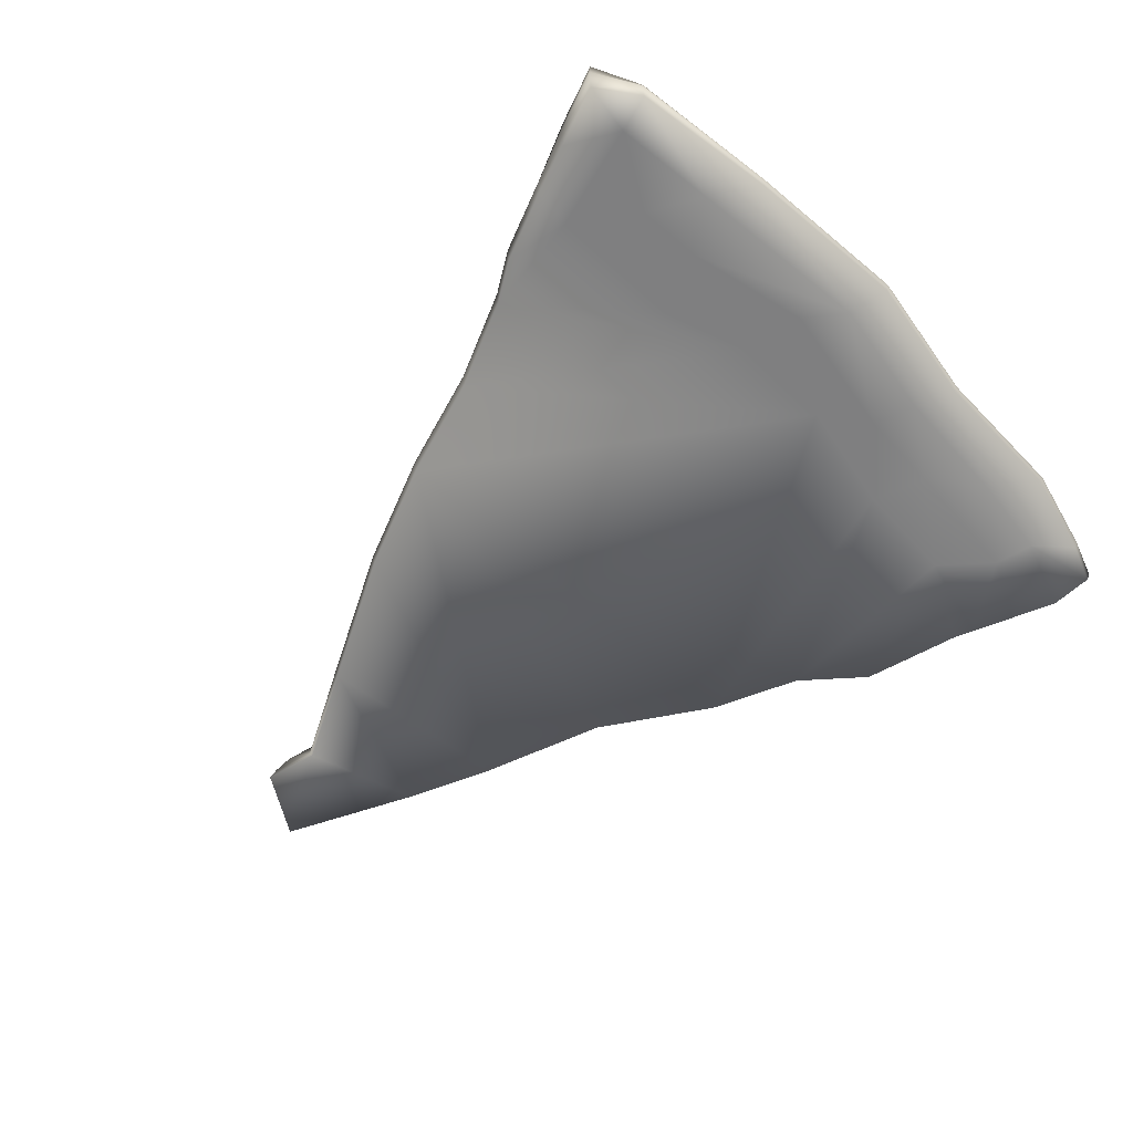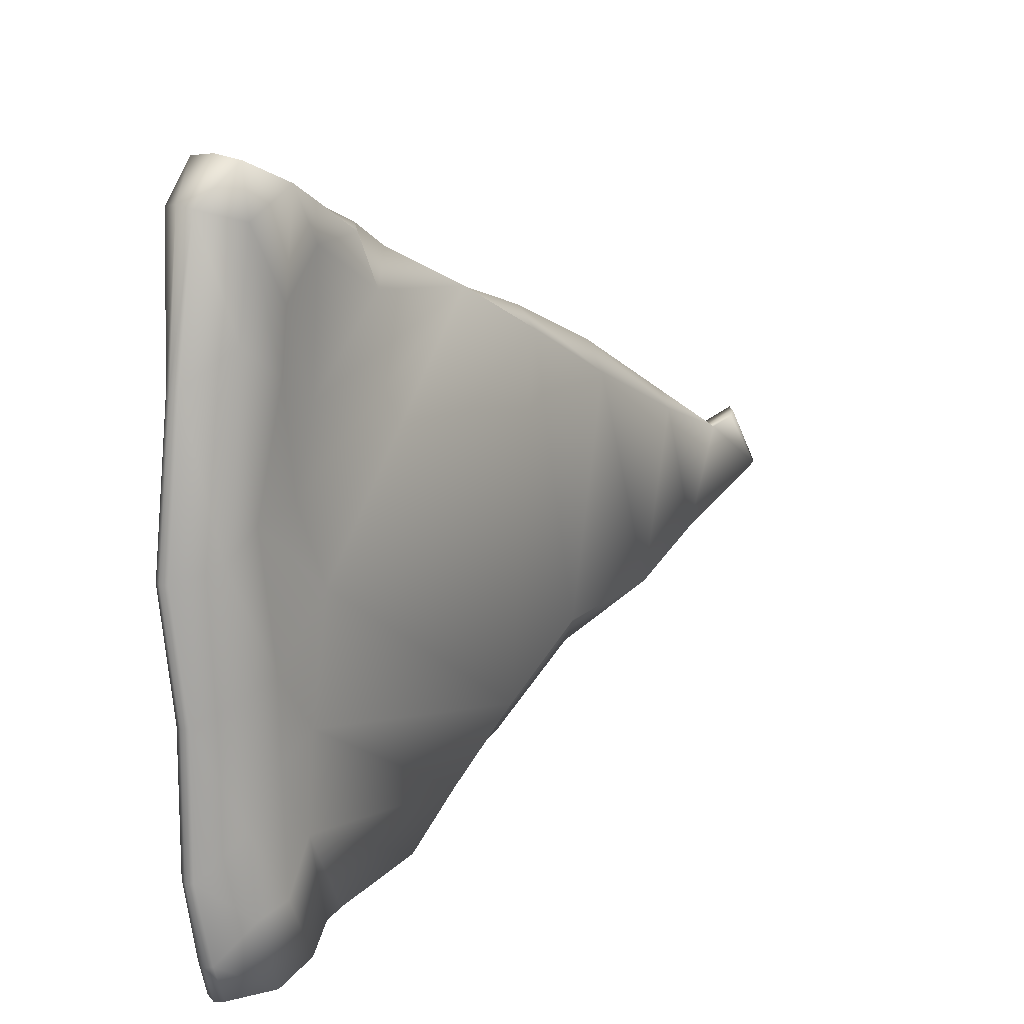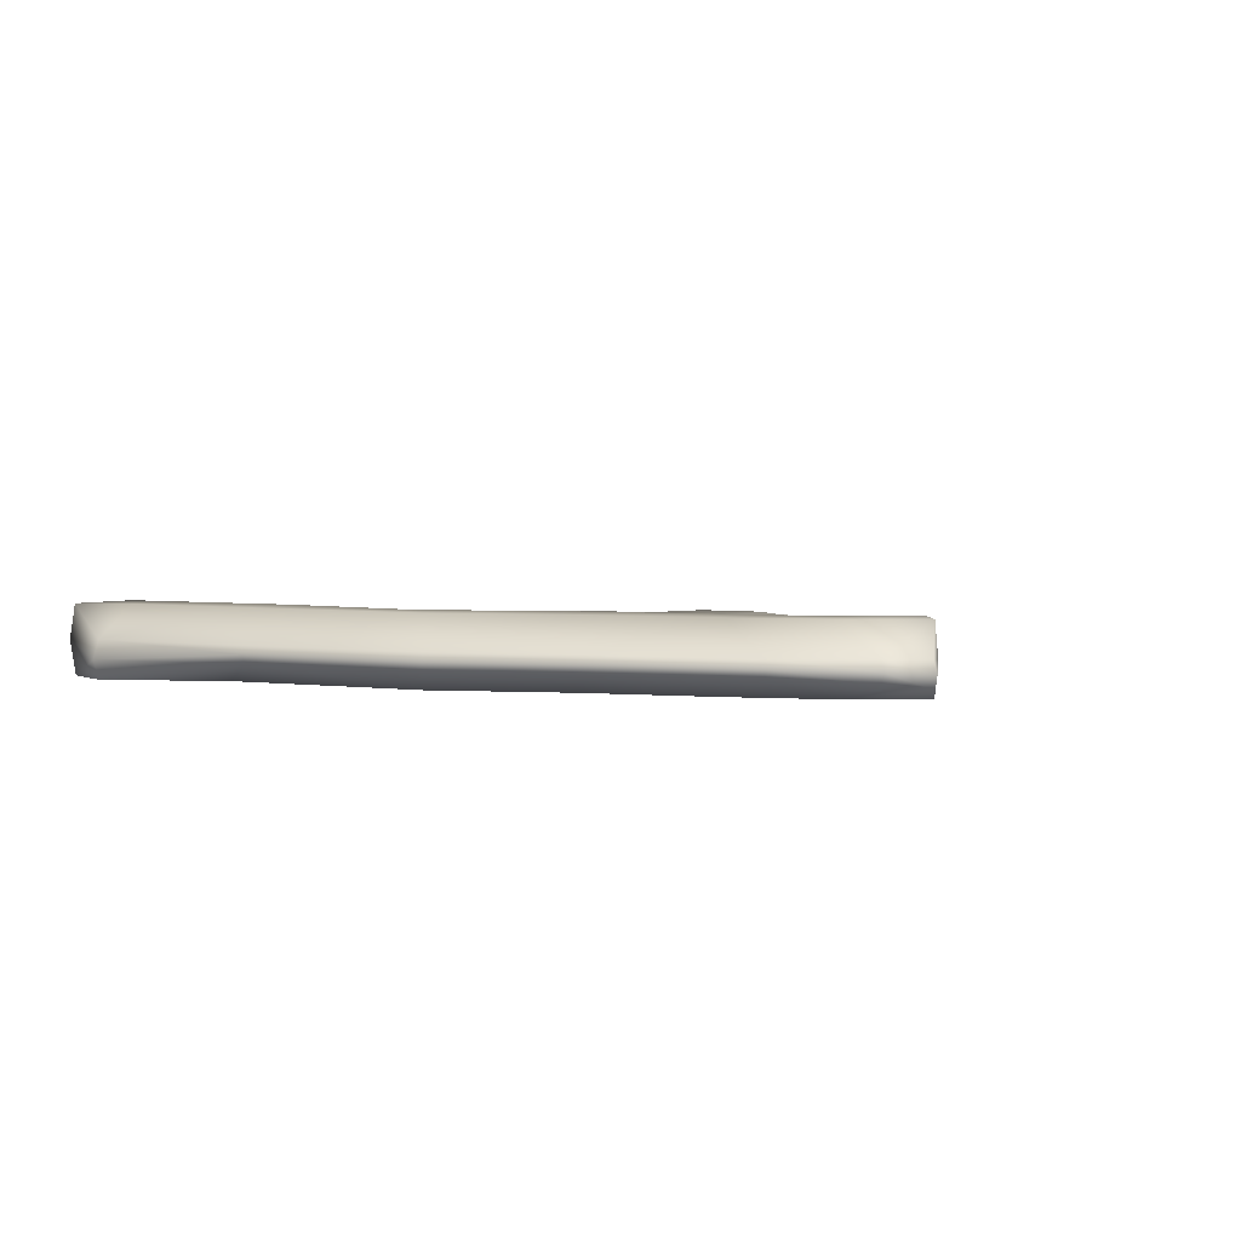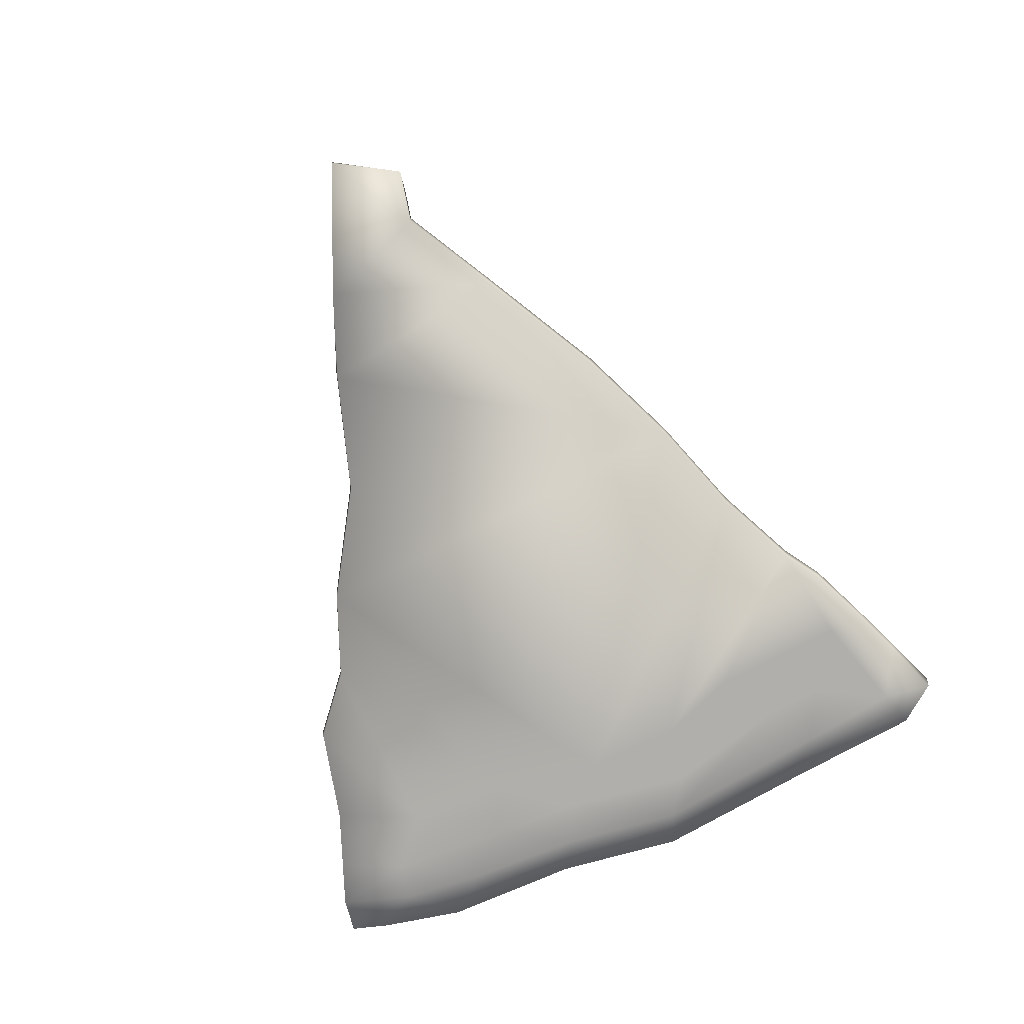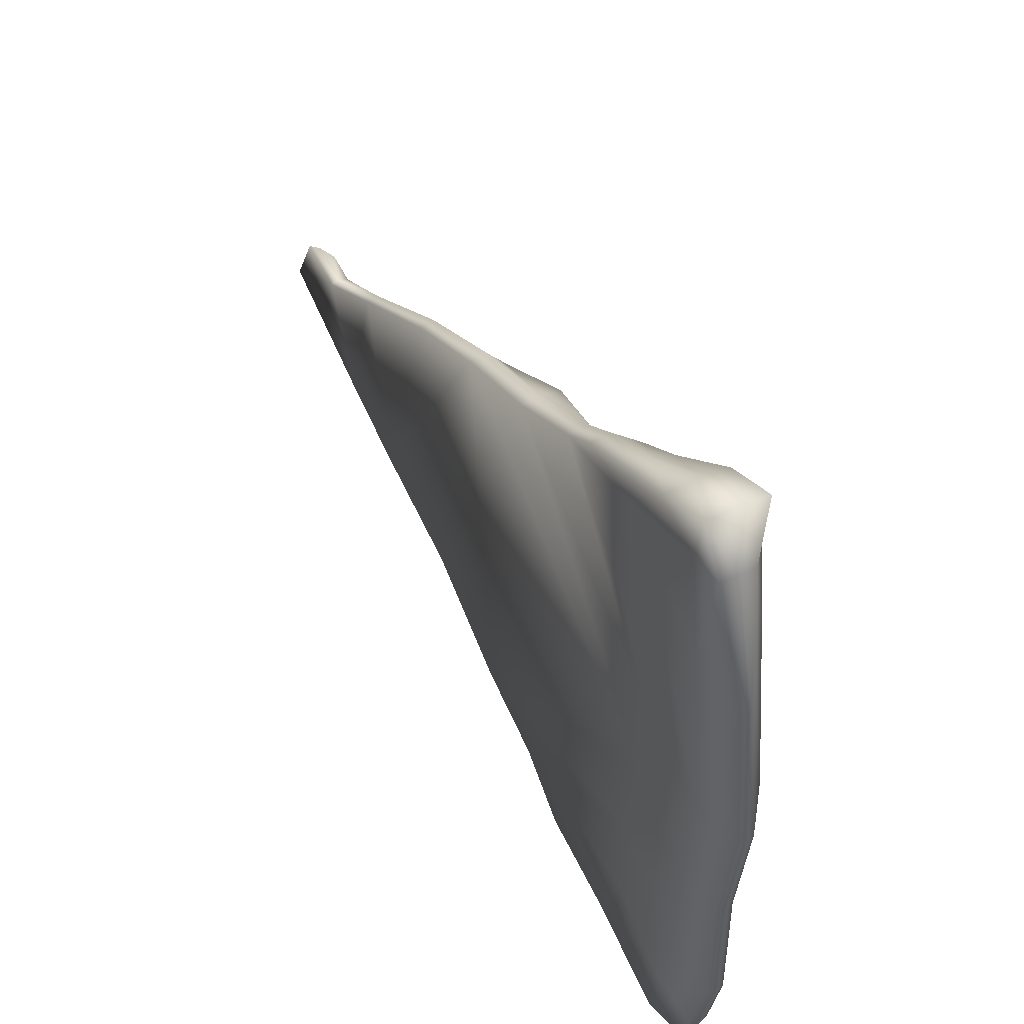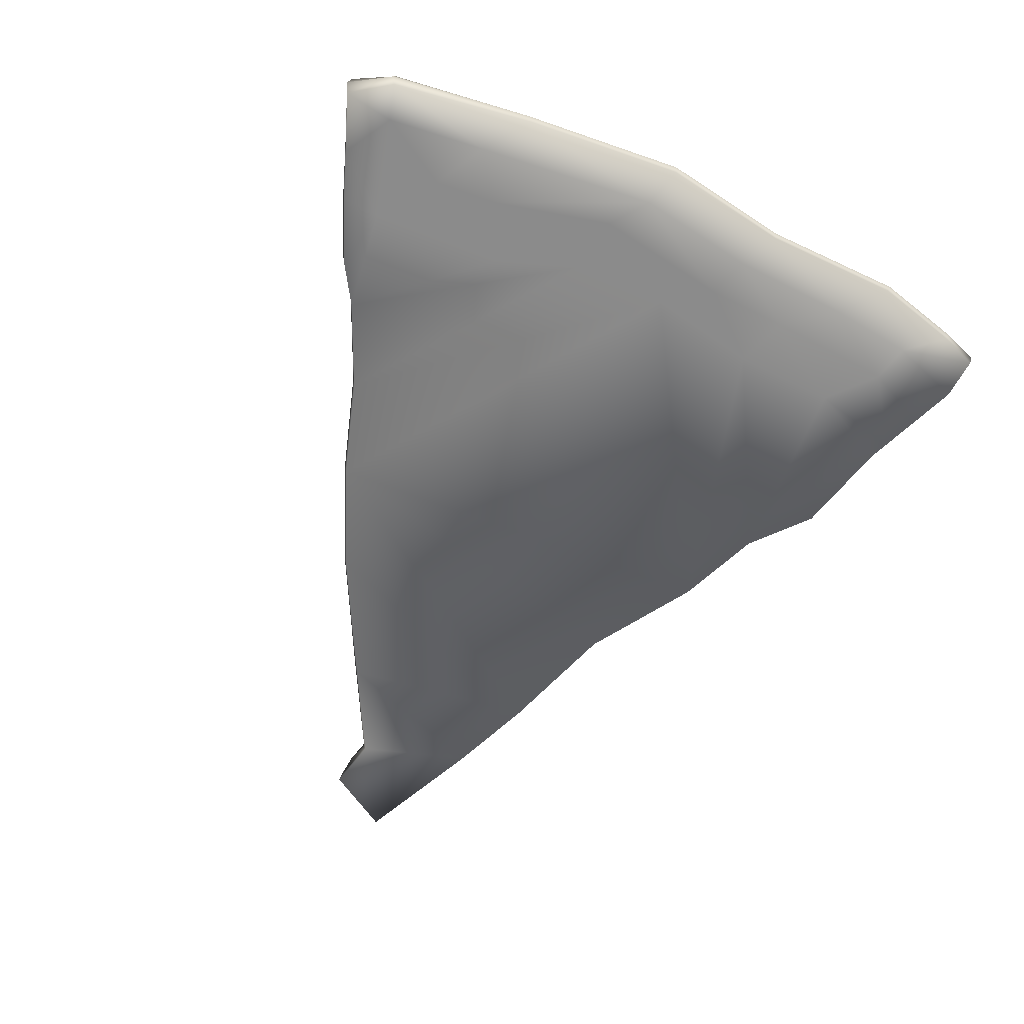
<metadata>
{"format":"obj","ext":"obj","renderer":"f3d","projection":"perspective","resolution":1024,"background":"white","views":[{"elev":-59.7,"azim":-137.3,"up":"+Z"},{"elev":14.3,"azim":-49.5,"up":"+Y"},{"elev":3.8,"azim":-72.5,"up":"+Z"},{"elev":-78.2,"azim":112.7,"up":"+Z"},{"elev":48.0,"azim":-117.4,"up":"+Y"},{"elev":-63.8,"azim":-116.0,"up":"+Z"}]}
</metadata>
<code>
o Plane.021_Plane.030
v 1.162 -0.09315 -0.06505
v 1.033 0.06195 -0.05501
v 0.9513 0.04558 -0.05375
v 0.7292 0.1332 -0.04358
v 0.4209 0.2776 -0.02531
v 0.1335 0.4289 -0.009903
v -0.1308 0.5648 -0.001229
v -0.4195 0.5893 -0
v -0.4831 0.7256 -0
v -0.6104 0.8066 0
v -0.872 0.9136 0.05542
v -0.9473 0.8145 -0.01455
v -1.003 0.4459 -0.01455
v -1.05 0.03766 -0.01455
v -1.007 -0.2913 -0.01455
v -1.011 -0.6441 -0.01455
v -0.9632 -0.8581 -0.01455
v -0.9315 -0.9533 -0.01455
v -0.8324 -0.9374 0.05542
v -0.5747 -0.8423 0
v -0.329 -0.7868 0
v -0.1784 -0.6639 -0.001114
v 0.04556 -0.5054 -0.007739
v 0.3033 -0.3508 -0.02166
v 0.6302 -0.3191 -0.04
v 0.8448 -0.2138 -0.05024
v -0.6055 0.7093 -1e-06
v -0.632 0.3657 -1e-06
v -0.7112 0.1609 0.02283
v -0.6209 -0.05371 0.02074
v -0.6749 -0.3709 0.02283
v -0.6716 -0.6318 0
v -0.622 -0.8598 0
v -0.7575 0.6036 0.05542
v -0.774 0.4483 0.05542
v -0.8566 0.1411 0.05542
v -0.8103 -0.2024 0.05542
v -0.807 -0.4138 0.05542
v -0.7938 -0.7342 0.05542
v -0.7294 0.8553 0.05542
v -0.7229 -0.897 0.05542
v -0.8566 0.7852 0.05542
v -0.8929 0.5342 0.05542
v -0.9557 0.07177 0.05542
v -0.916 -0.2354 0.05542
v -0.9094 -0.5393 0.05542
v -0.8896 -0.754 0.05542
v 0.03964 -0.5807 -0.1
v 0.3171 -0.4142 -0.1
v -0.1784 -0.6639 -0.1
v -0.329 -0.7868 -0.1
v -0.5747 -0.8423 -0.1
v -0.622 -0.8598 -0.1
v -0.9315 -0.9533 -0.07144
v -0.8324 -0.9374 -0.1
v -0.9632 -0.8581 -0.06322
v -1.011 -0.6441 -0.05319
v -1.007 -0.2913 -0.0556
v -1.05 0.03766 -0.05377
v -1.003 0.4459 -0.05282
v -0.9473 0.8145 -0.1
v -0.872 0.9136 -0.1
v -0.7294 0.8553 -0.1
v -0.44 0.7313 -0.1
v -0.6104 0.8066 -0.1
v -0.3448 0.6679 -0.1
v -0.1308 0.5648 -0.1
v 0.1229 0.4776 -0.1
v 0.3924 0.3587 -0.1
v 0.7135 0.1804 -0.1
v 0.9513 0.04558 -0.1
v 1.09 0.07333 -0.1
v 1.185 -0.09315 -0.1
v 0.6302 -0.3191 -0.1
v 0.8522 -0.2358 -0.1
v -0.632 0.3657 -0.1
v -0.6055 0.7093 -0.1
v -0.7212 -0.08678 -0.1
v -0.7112 0.1609 -0.1
v -0.6716 -0.6318 -0.1
v -0.6749 -0.3709 -0.1
v -0.7229 -0.897 -0.1
v -0.774 0.4483 -0.1
v -0.7575 0.6036 -0.1
v -0.8103 -0.2024 -0.1
v -0.8566 0.1411 -0.1
v -0.7938 -0.7342 -0.1
v -0.807 -0.4138 -0.1
v -0.8566 0.7852 -0.1
v -0.9094 -0.5393 -0.1
v -0.916 -0.2354 -0.1
v -0.9557 0.07177 -0.1
v -0.8929 0.5342 -0.1
v -0.8896 -0.754 -0.1
v -1.058 0.03883 -0.03401
v -1.014 -0.2934 -0.03493
v 0.3226 -0.4174 -0.06142
v 0.6388 -0.3214 -0.0702
v -1.01 0.4511 -0.03352
v 0.8592 -0.2262 -0.07536
v -0.9542 0.8233 -0.05735
v -0.8381 -0.9458 -0.02202
v -0.7276 -0.9049 -0.02202
v 1.188 -0.09325 -0.08284
v -0.8782 0.9234 -0.02202
v -0.7342 0.8645 -0.02202
v 0.0424 -0.5856 -0.05385
v -0.4419 0.7393 -0.05
v -0.614 0.8153 -0.05
v -0.1777 -0.6696 -0.05056
v -0.3458 0.6752 -0.05
v -0.3298 -0.7937 -0.05
v -0.6257 -0.8673 -0.05
v -0.1297 0.5712 -0.05062
v -0.578 -0.8497 -0.05
v 0.1265 0.4831 -0.05463
v 0.3986 0.363 -0.06177
v -0.9382 -0.9618 -0.04293
v 0.7228 0.1829 -0.07155
v -0.9702 -0.8657 -0.03878
v 0.963 0.04684 -0.07714
v -1.018 -0.6496 -0.03371
v 1.074 0.06911 -0.07777
f 44 43 13 14
f 83 93 84 76
f 90 57 58
f 4 5 25 26
f 40 42 34 27
f 81 85 78 48
f 112 51 50 110
f 120 56 54 118
f 114 67 66 111
f 87 90 88 80
f 89 63 77 84
f 113 53 52 115
f 89 84 93 61
f 14 15 45 44
f 108 64 65 109
f 117 69 68 116
f 115 52 51 112
f 116 68 67 114
f 95 99 60 59
f 96 58 57 122
f 87 80 53 82
f 95 59 58 96
f 111 66 64 108
f 121 71 70 119
f 106 63 62 105
f 119 70 69 117
f 80 81 50 51
f 98 97 49 74
f 101 61 60 99
f 113 103 82 53
f 122 57 56 120
f 107 48 49 97
f 76 84 77 66
f 107 110 50 48
f 28 27 34 35
f 73 75 71 72
f 47 16 17
f 46 15 16
f 88 91 85 81
f 74 69 70 75
f 100 75 73 104
f 37 36 44 45
f 1 2 3 26
f 68 69 74 49
f 8 9 27 28
f 91 88 90 58
f 68 48 78 67
f 92 93 83 86
f 92 91 58 59
f 104 73 72 123
f 109 65 63 106
f 35 34 42 43
f 32 33 20
f 20 21 32
f 11 12 42 40
f 90 87 94 57
f 32 21 22 31
f 3 4 26
f 56 57 94
f 45 15 46 38
f 62 63 89 61
f 36 35 43 44
f 33 32 39 41
f 38 46 39 32
f 29 30 7
f 29 28 35 36
f 24 6 23
f 46 16 47 39
f 9 10 27
f 61 93 60
f 30 29 36 37
f 19 47 17 18
f 118 54 55 102
f 60 93 92 59
f 123 72 71 121
f 52 53 80
f 81 48 50
f 52 80 51
f 37 45 38 31
f 49 48 68
f 54 56 94 55
f 43 42 12 13
f 5 6 24 25
f 78 79 67
f 71 75 70
f 79 86 83 76
f 23 30 31 22
f 64 66 77 65
f 28 29 7 8
f 98 74 75 100
f 85 92 86 78
f 101 105 62 61
f 66 67 79 76
f 63 65 77
f 55 94 87 82
f 6 7 30 23
f 86 79 78
f 80 88 81
f 19 41 39 47
f 91 92 85
f 32 31 38
f 27 10 40
f 31 30 37
f 102 55 82 103
f 19 102 103 41
f 12 11 105 101
f 25 98 100 26
f 2 123 121 3
f 18 118 102 19
f 10 109 106 40
f 1 104 123 2
f 26 100 104 1
f 23 22 110 107
f 23 107 97 24
f 16 122 120 17
f 33 41 103 113
f 12 101 99 13
f 25 24 97 98
f 4 119 117 5
f 40 106 105 11
f 3 121 119 4
f 8 111 108 9
f 14 95 96 15
f 15 96 122 16
f 14 13 99 95
f 6 116 114 7
f 20 115 112 21
f 5 117 116 6
f 9 108 109 10
f 33 113 115 20
f 7 114 111 8
f 17 120 118 18
f 21 112 110 22

</code>
